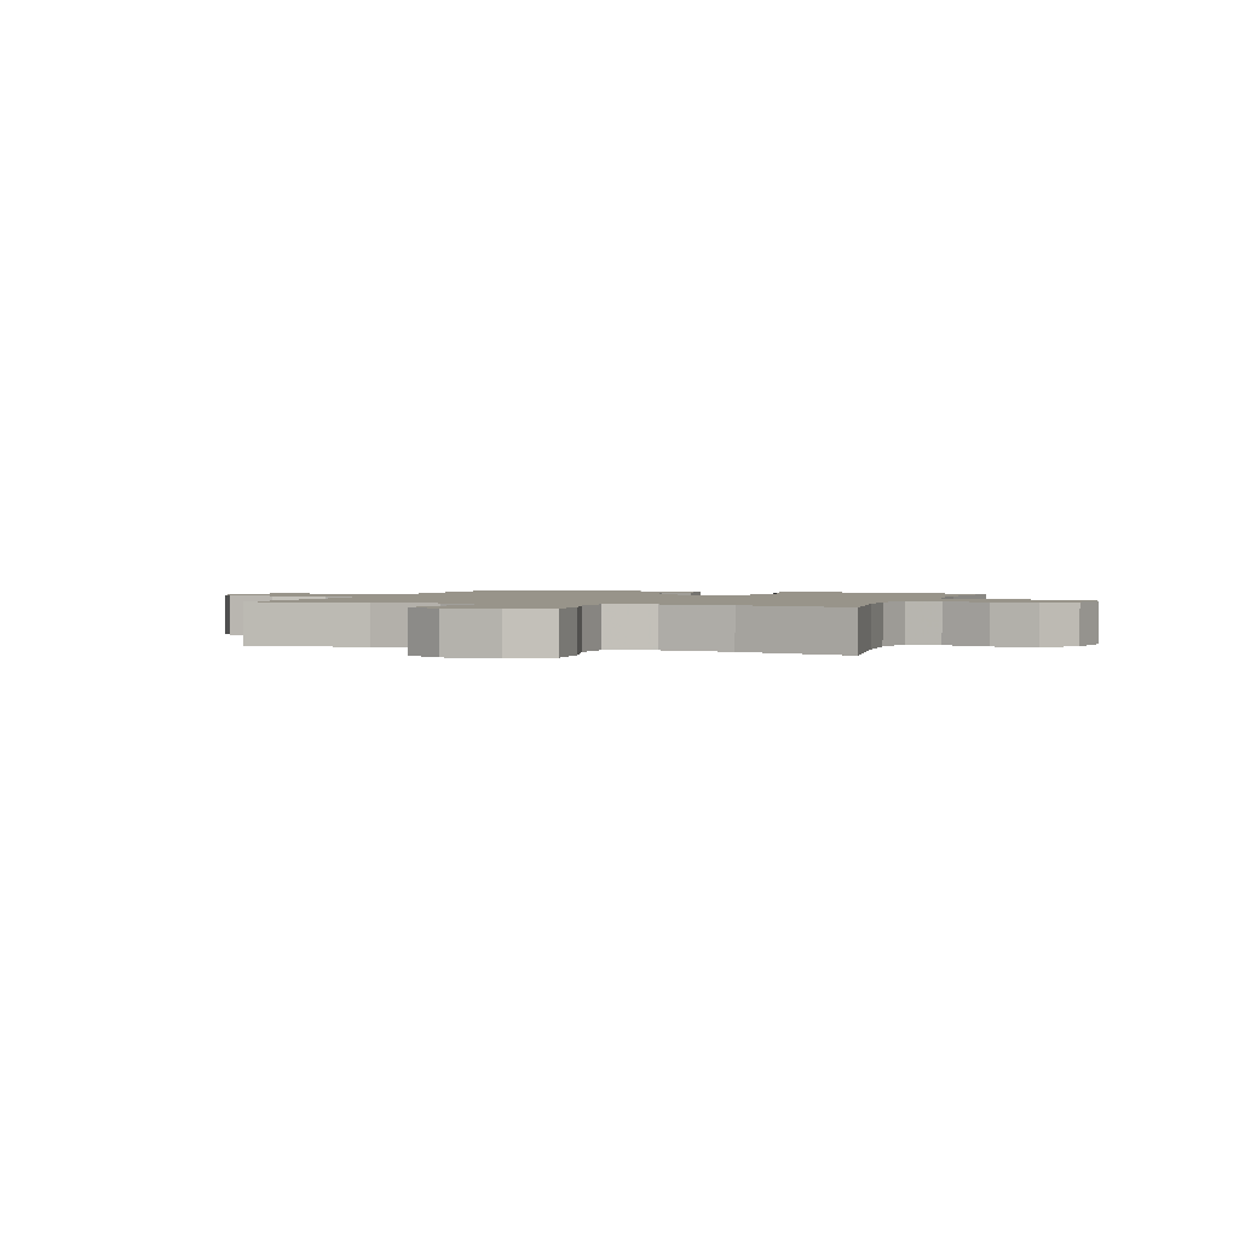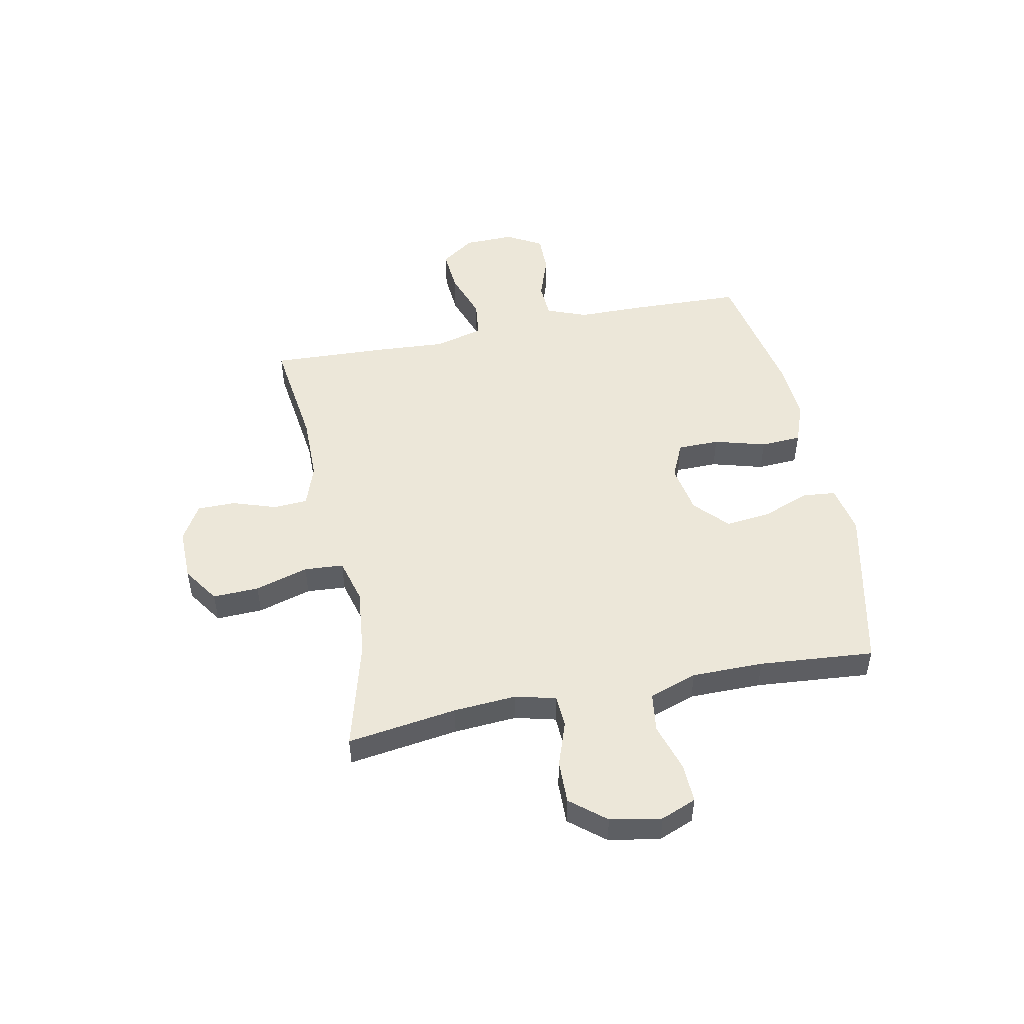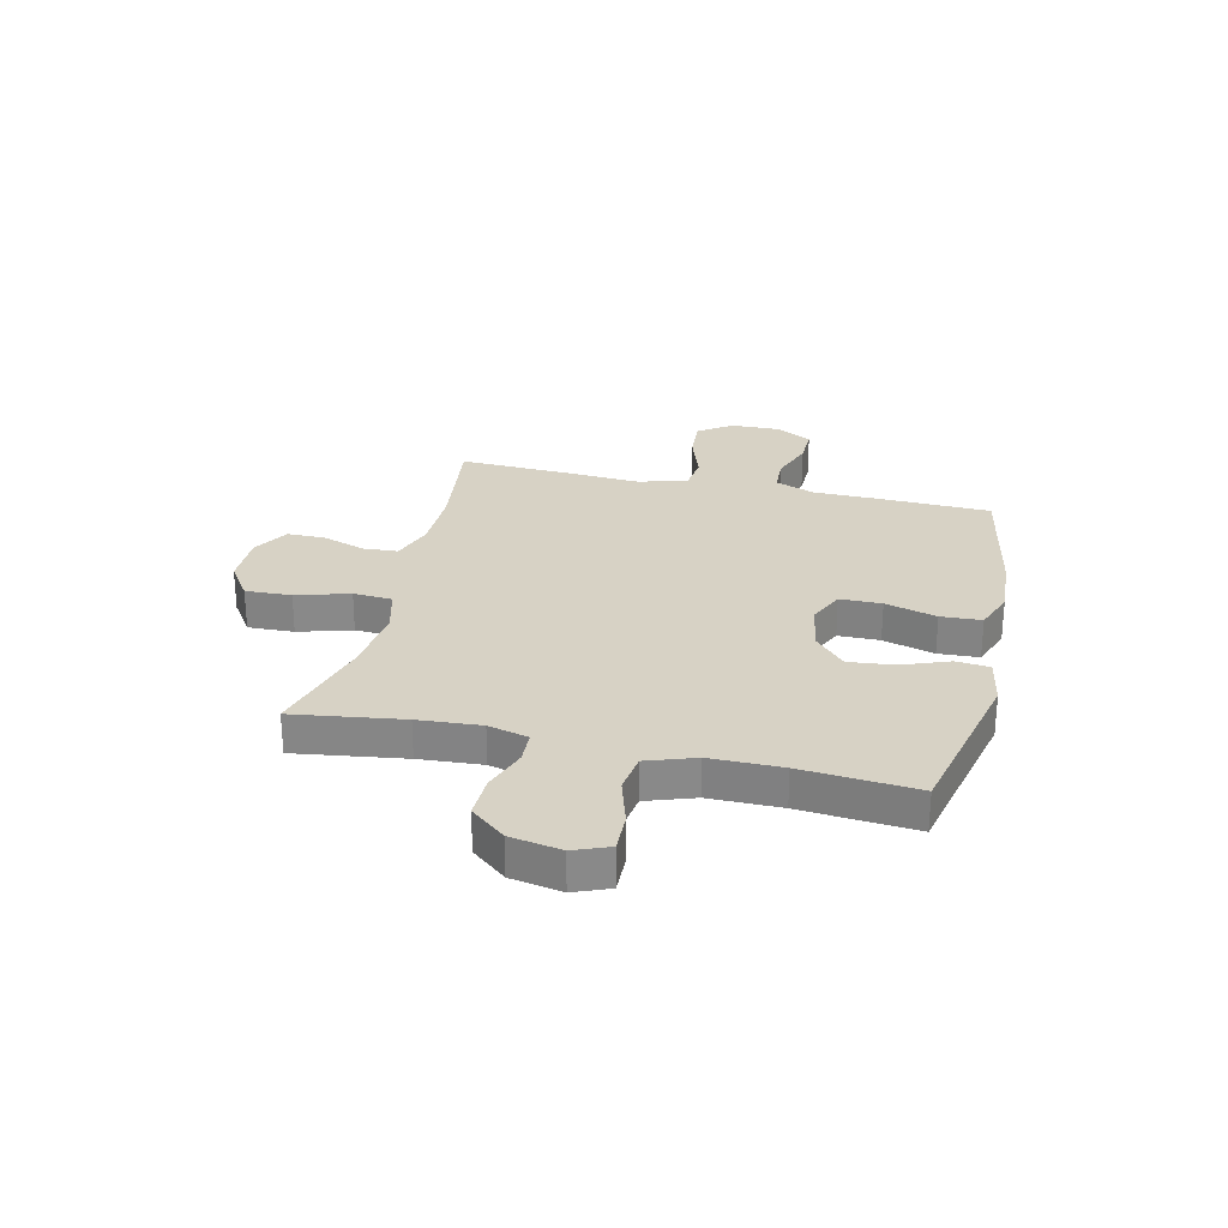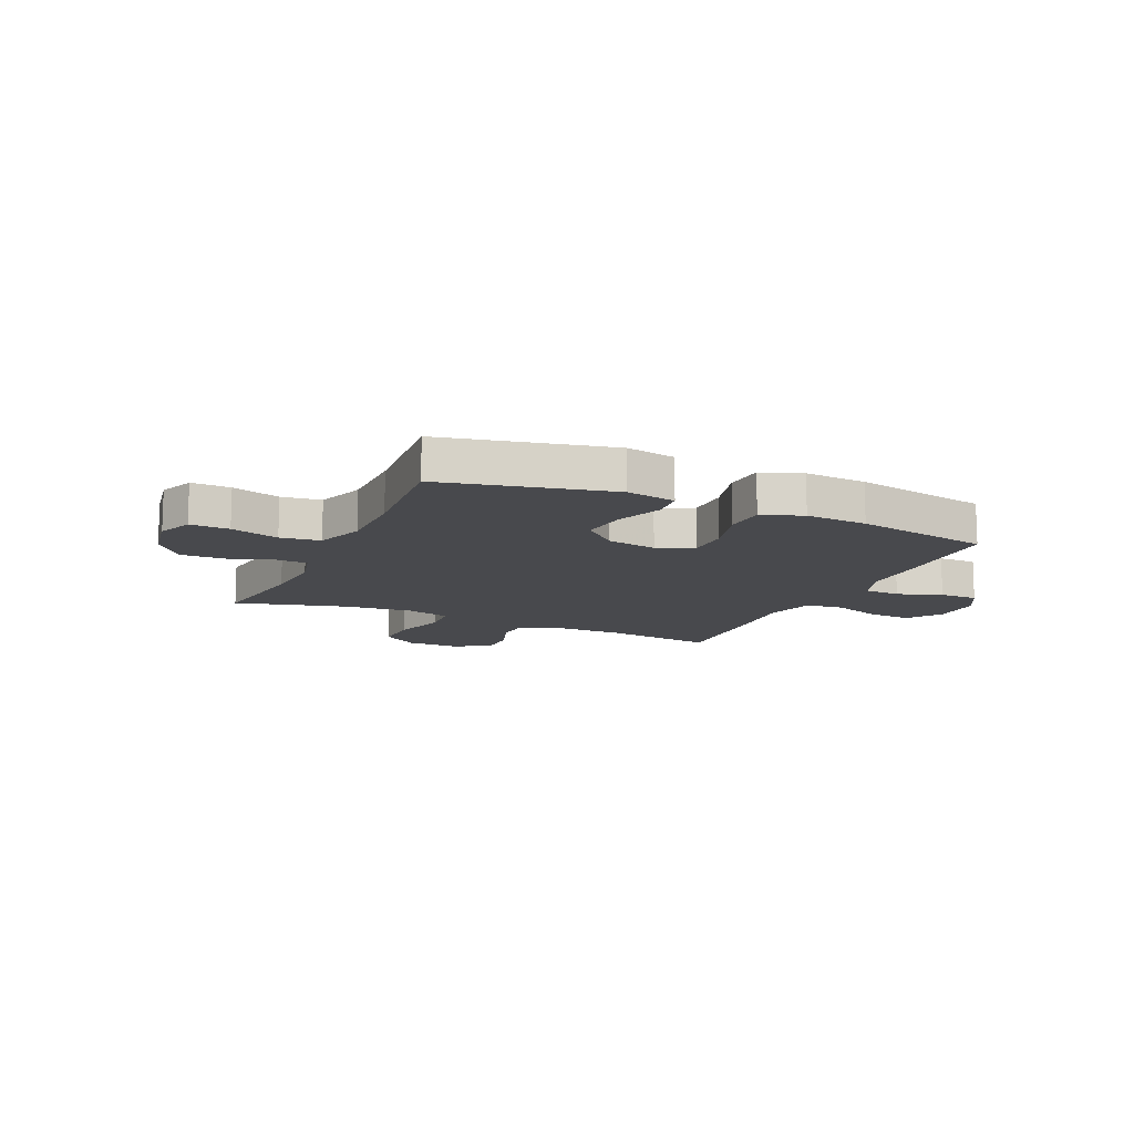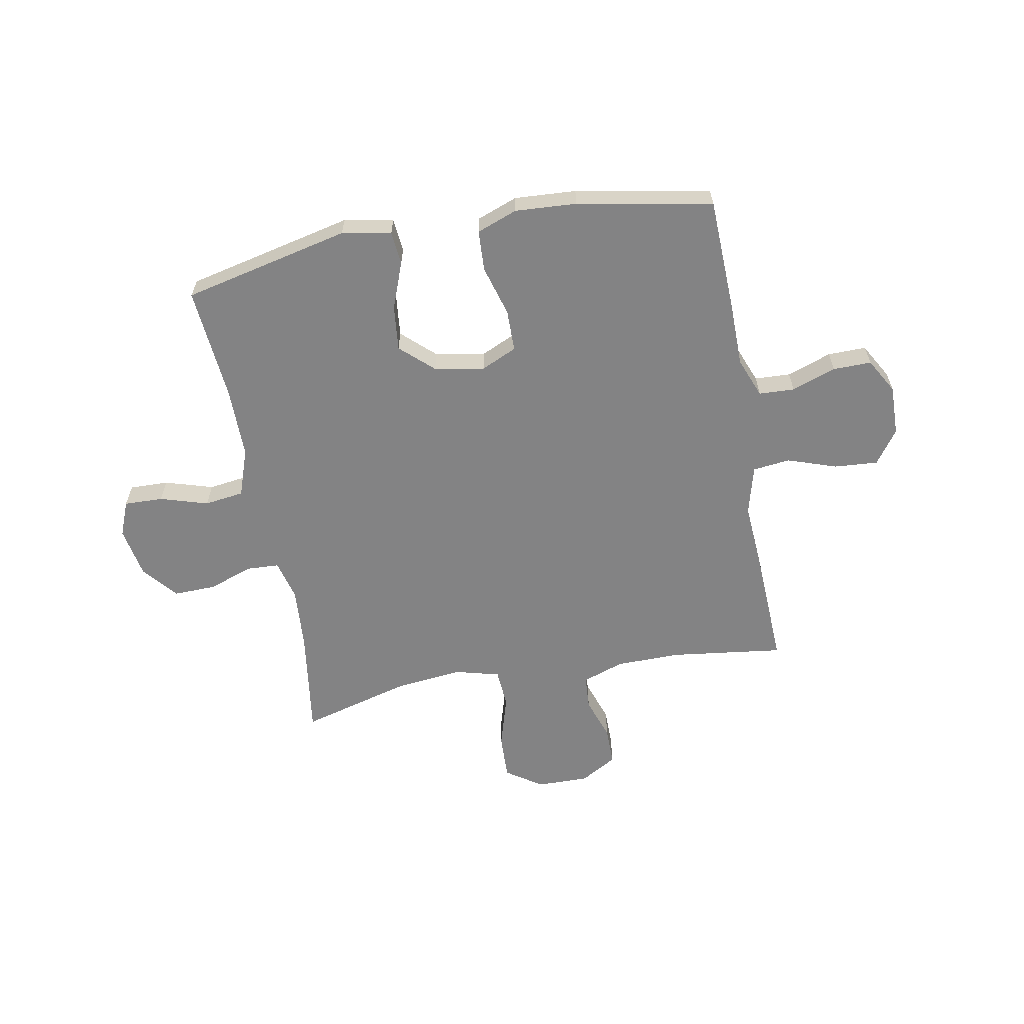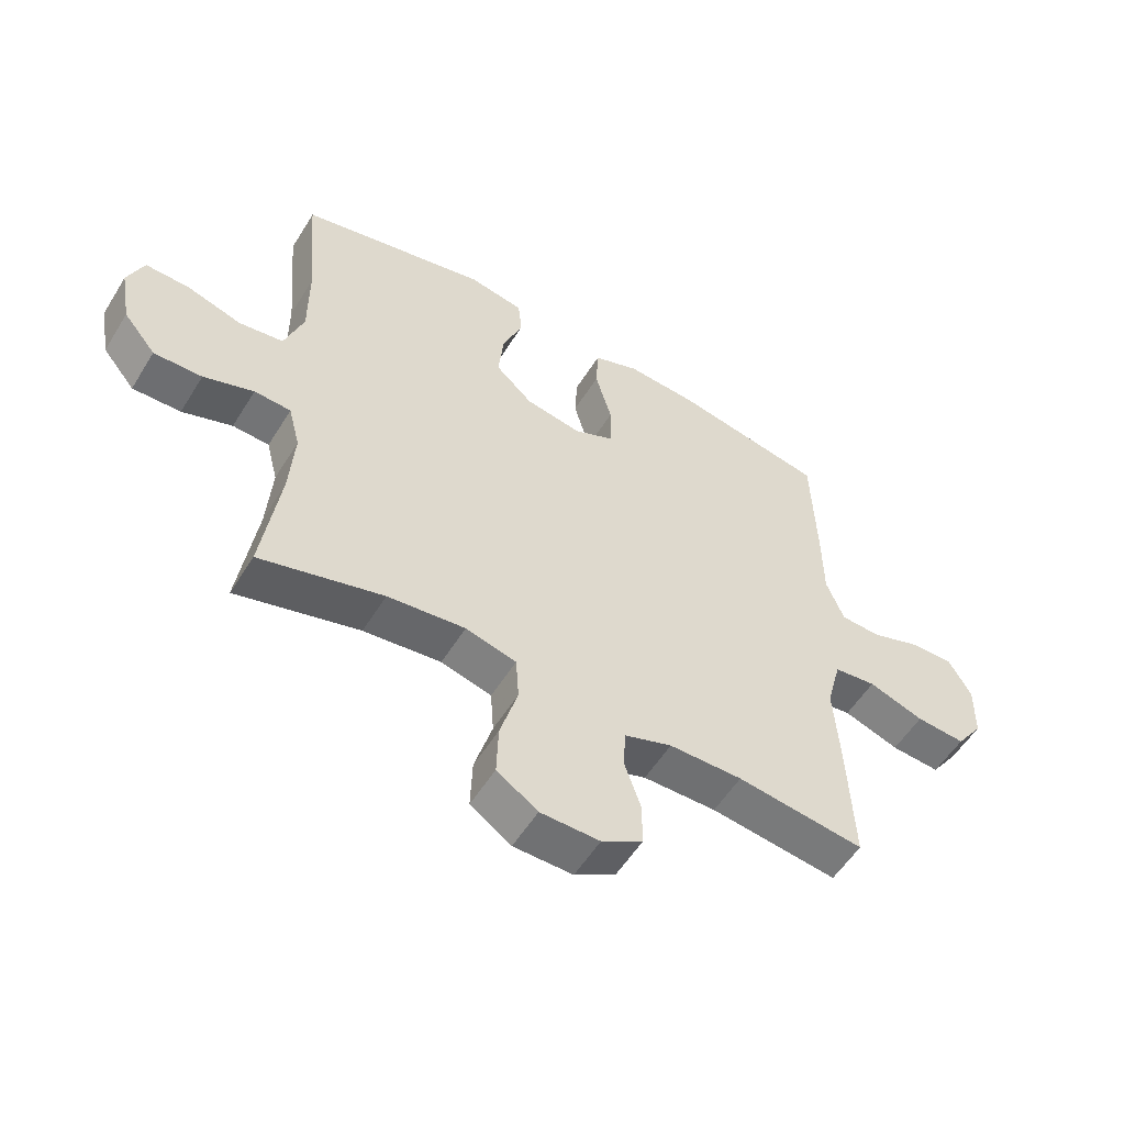
<metadata>
{"format":"obj","ext":"obj","renderer":"f3d","projection":"perspective","resolution":1024,"background":"white","views":[{"elev":1.8,"azim":-160.6,"up":"+Y"},{"elev":49.6,"azim":-101.5,"up":"+Y"},{"elev":27.2,"azim":-76.9,"up":"+Y"},{"elev":-12.5,"azim":-24.5,"up":"+Y"},{"elev":-61.2,"azim":10.5,"up":"+Y"},{"elev":-55.0,"azim":-31.3,"up":"+Z"}]}
</metadata>
<code>
v -0.5 0.07 -0.5
v -0.471 0.07 -0.298
v -0.463 0.07 -0.182
v -0.482 0.07 -0.108
v -0.542 0.07 -0.105
v -0.624 0.07 -0.134
v -0.703 0.07 -0.136
v -0.756 0.07 -0.072
v -0.773 0.07 0.022
v -0.747 0.07 0.087
v -0.675 0.07 0.085
v -0.586 0.07 0.058
v -0.513 0.07 0.068
v -0.482 0.07 0.157
v -0.482 0.07 0.289
v -0.5 0.07 0.5
v -0.191 0.07 0.57
v -0.1 0.07 0.553
v -0.094 0.07 0.492
v -0.127 0.07 0.405
v -0.136 0.07 0.321
v -0.075 0.07 0.265
v 0.017 0.07 0.249
v 0.083 0.07 0.279
v 0.084 0.07 0.356
v 0.057 0.07 0.451
v 0.061 0.07 0.526
v 0.136 0.07 0.554
v 0.25 0.07 0.547
v 0.5 0.07 0.5
v 0.507 0.07 0.288
v 0.508 0.07 0.172
v 0.537 0.07 0.098
v 0.603 0.07 0.095
v 0.685 0.07 0.124
v 0.756 0.07 0.125
v 0.793 0.07 0.06
v 0.791 0.07 -0.033
v 0.747 0.07 -0.095
v 0.666 0.07 -0.089
v 0.575 0.07 -0.058
v 0.506 0.07 -0.066
v 0.482 0.07 -0.157
v 0.491 0.07 -0.293
v 0.5 0.07 -0.5
v 0.291 0.07 -0.473
v 0.171 0.07 -0.474
v 0.093 0.07 -0.501
v 0.089 0.07 -0.564
v 0.116 0.07 -0.644
v 0.116 0.07 -0.715
v 0.049 0.07 -0.754
v -0.048 0.07 -0.753
v -0.115 0.07 -0.708
v -0.112 0.07 -0.623
v -0.083 0.07 -0.525
v -0.088 0.07 -0.453
v -0.171 0.07 -0.431
v -0.298 0.07 -0.445
v -0.5 0 -0.5
v -0.471 0 -0.298
v -0.463 0 -0.182
v -0.482 0 -0.108
v -0.542 0 -0.105
v -0.624 0 -0.134
v -0.703 0 -0.136
v -0.756 0 -0.072
v -0.773 0 0.022
v -0.747 0 0.087
v -0.675 0 0.085
v -0.586 0 0.058
v -0.513 0 0.068
v -0.482 0 0.157
v -0.482 0 0.289
v -0.5 0 0.5
v -0.191 0 0.57
v -0.1 0 0.553
v -0.094 0 0.492
v -0.127 0 0.405
v -0.136 0 0.321
v -0.075 0 0.265
v 0.017 0 0.249
v 0.083 0 0.279
v 0.084 0 0.356
v 0.057 0 0.451
v 0.061 0 0.526
v 0.136 0 0.554
v 0.25 0 0.547
v 0.5 0 0.5
v 0.507 0 0.288
v 0.508 0 0.172
v 0.537 0 0.098
v 0.603 0 0.095
v 0.685 0 0.124
v 0.756 0 0.125
v 0.793 0 0.06
v 0.791 0 -0.033
v 0.747 0 -0.095
v 0.666 0 -0.089
v 0.575 0 -0.058
v 0.506 0 -0.066
v 0.482 0 -0.157
v 0.491 0 -0.293
v 0.5 0 -0.5
v 0.291 0 -0.473
v 0.171 0 -0.474
v 0.093 0 -0.501
v 0.089 0 -0.564
v 0.116 0 -0.644
v 0.116 0 -0.715
v 0.049 0 -0.754
v -0.048 0 -0.753
v -0.115 0 -0.708
v -0.112 0 -0.623
v -0.083 0 -0.525
v -0.088 0 -0.453
v -0.171 0 -0.431
v -0.298 0 -0.445
f 54 55 56
f 53 54 56
f 52 53 56
f 51 52 56
f 50 51 56
f 49 50 56
f 48 49 56 57
f 47 48 57
f 46 47 57 58
f 43 44 45 46
f 42 43 46 58
f 39 40 41
f 38 39 41
f 37 38 41
f 36 37 41
f 35 36 41
f 34 35 41
f 33 34 41 42
f 42 58 59
f 33 42 59
f 32 33 59
f 30 31 32
f 29 30 32
f 28 29 32
f 27 28 32
f 26 27 32
f 25 26 32
f 18 19 20
f 17 18 20
f 16 17 20
f 15 16 20
f 14 15 20 21
f 13 14 21 22
f 10 11 12
f 9 10 12
f 8 9 12
f 7 8 12
f 6 7 12
f 5 6 12
f 4 5 12 13
f 13 22 23
f 4 13 23
f 3 4 23
f 59 1 2
f 3 23 24
f 2 3 24
f 59 2 24
f 32 59 24
f 24 25 32
f 115 114 113
f 115 113 112
f 115 112 111
f 115 111 110
f 115 110 109
f 115 109 108
f 116 115 108 107
f 116 107 106
f 117 116 106 105
f 105 104 103 102
f 117 105 102 101
f 100 99 98
f 100 98 97
f 100 97 96
f 100 96 95
f 100 95 94
f 100 94 93
f 101 100 93 92
f 118 117 101
f 118 101 92
f 118 92 91
f 91 90 89
f 91 89 88
f 91 88 87
f 91 87 86
f 91 86 85
f 91 85 84
f 79 78 77
f 79 77 76
f 79 76 75
f 79 75 74
f 80 79 74 73
f 81 80 73 72
f 71 70 69
f 71 69 68
f 71 68 67
f 71 67 66
f 71 66 65
f 71 65 64
f 72 71 64 63
f 82 81 72
f 82 72 63
f 82 63 62
f 61 60 118
f 83 82 62
f 83 62 61
f 83 61 118
f 83 118 91
f 91 84 83
f 1 60 61 2
f 2 61 62 3
f 3 62 63 4
f 4 63 64 5
f 5 64 65 6
f 6 65 66 7
f 7 66 67 8
f 8 67 68 9
f 9 68 69 10
f 10 69 70 11
f 11 70 71 12
f 12 71 72 13
f 13 72 73 14
f 14 73 74 15
f 15 74 75 16
f 16 75 76 17
f 17 76 77 18
f 18 77 78 19
f 19 78 79 20
f 20 79 80 21
f 21 80 81 22
f 22 81 82 23
f 23 82 83 24
f 24 83 84 25
f 25 84 85 26
f 26 85 86 27
f 27 86 87 28
f 28 87 88 29
f 29 88 89 30
f 30 89 90 31
f 31 90 91 32
f 32 91 92 33
f 33 92 93 34
f 34 93 94 35
f 35 94 95 36
f 36 95 96 37
f 37 96 97 38
f 38 97 98 39
f 39 98 99 40
f 40 99 100 41
f 41 100 101 42
f 42 101 102 43
f 43 102 103 44
f 44 103 104 45
f 45 104 105 46
f 46 105 106 47
f 47 106 107 48
f 48 107 108 49
f 49 108 109 50
f 50 109 110 51
f 51 110 111 52
f 52 111 112 53
f 53 112 113 54
f 54 113 114 55
f 55 114 115 56
f 56 115 116 57
f 57 116 117 58
f 58 117 118 59
f 59 118 60 1

</code>
